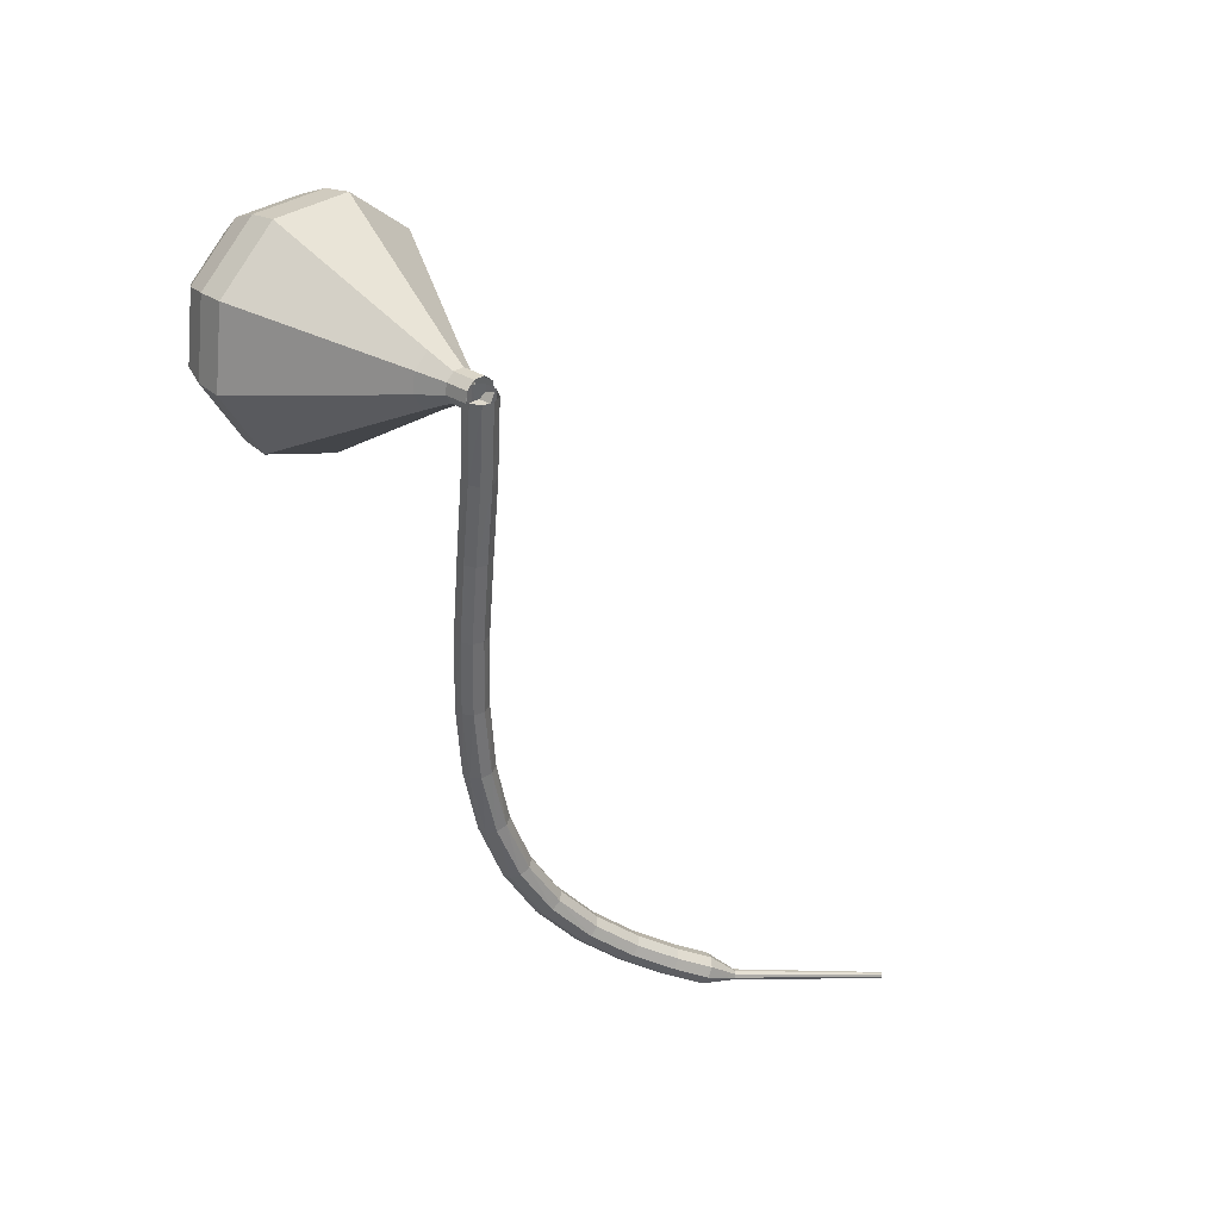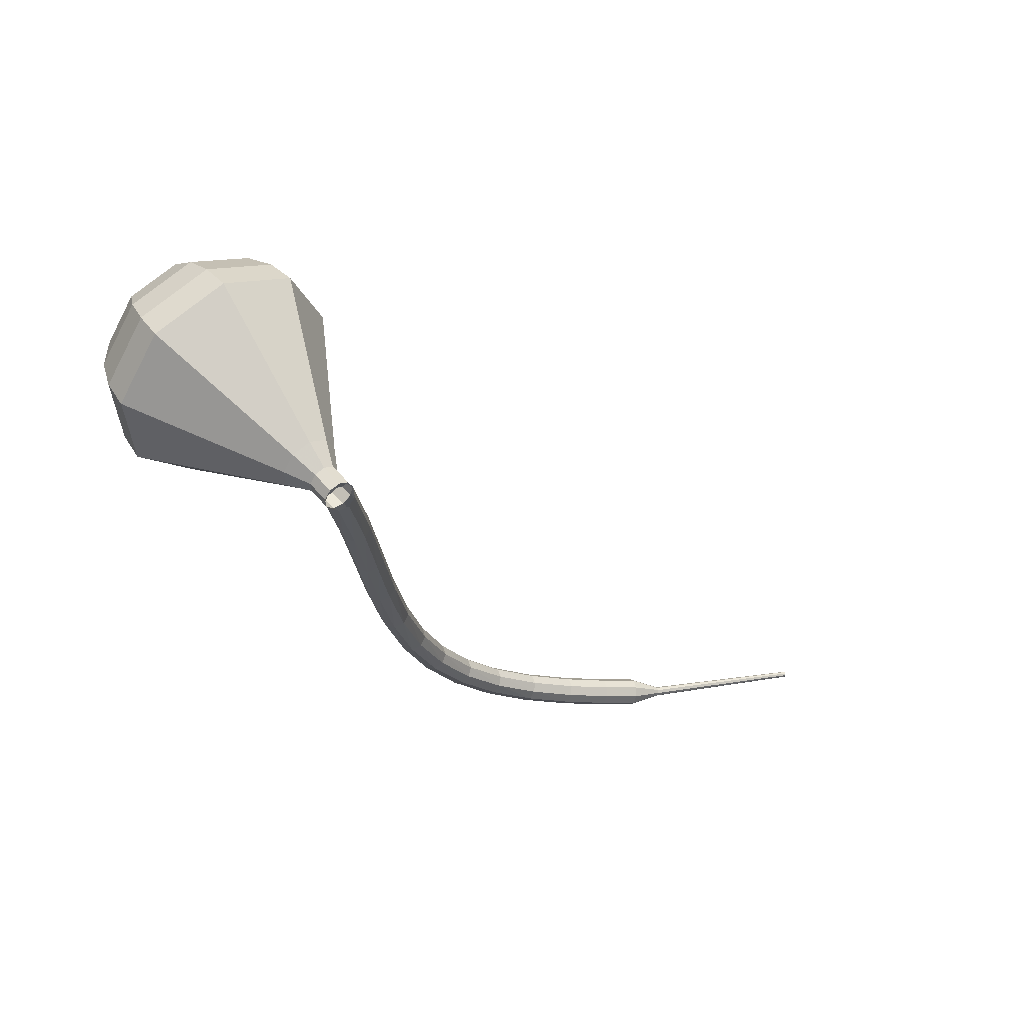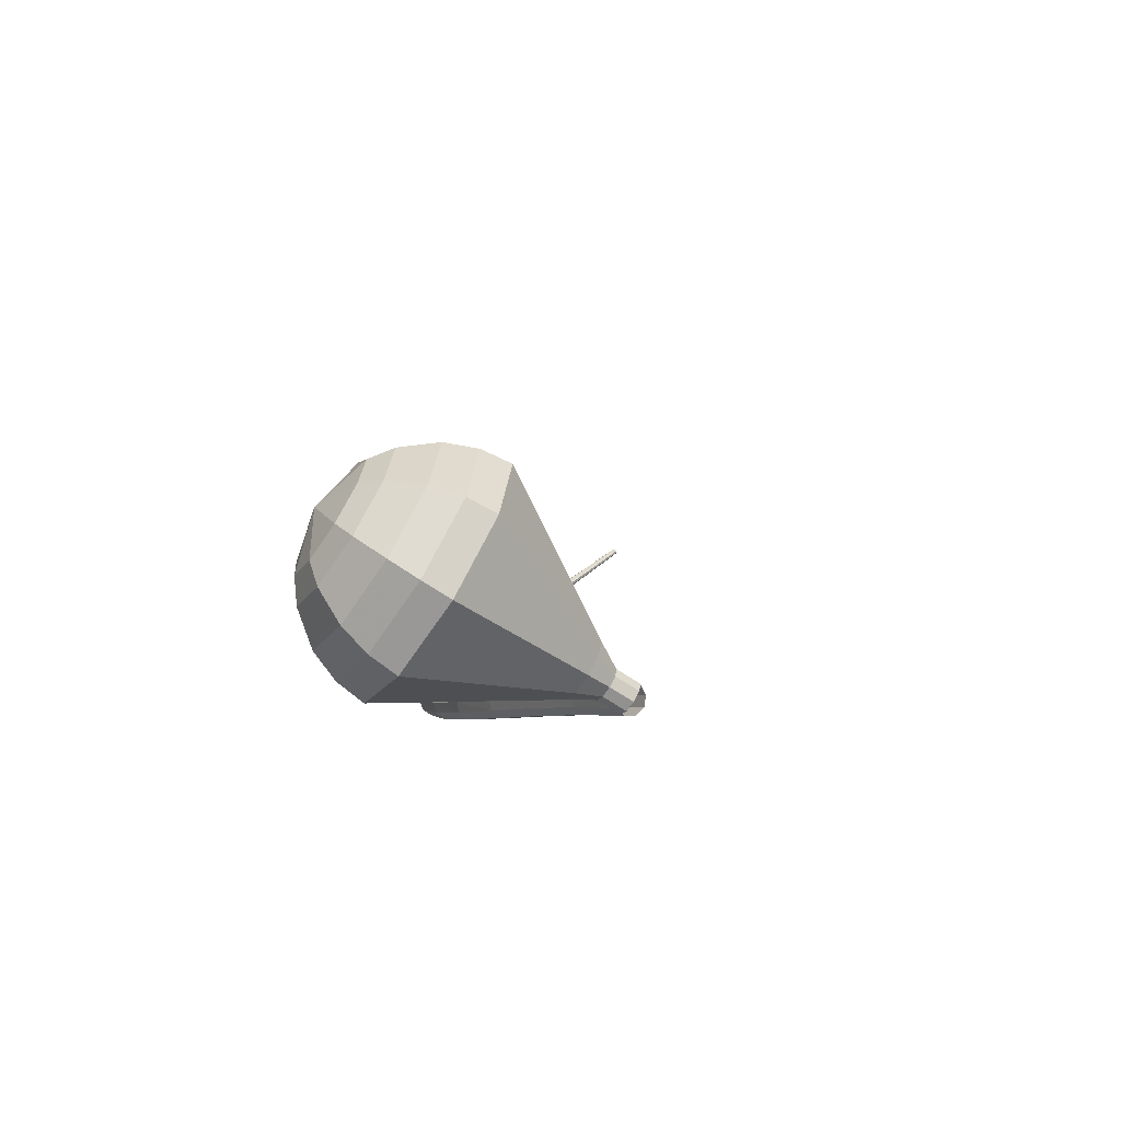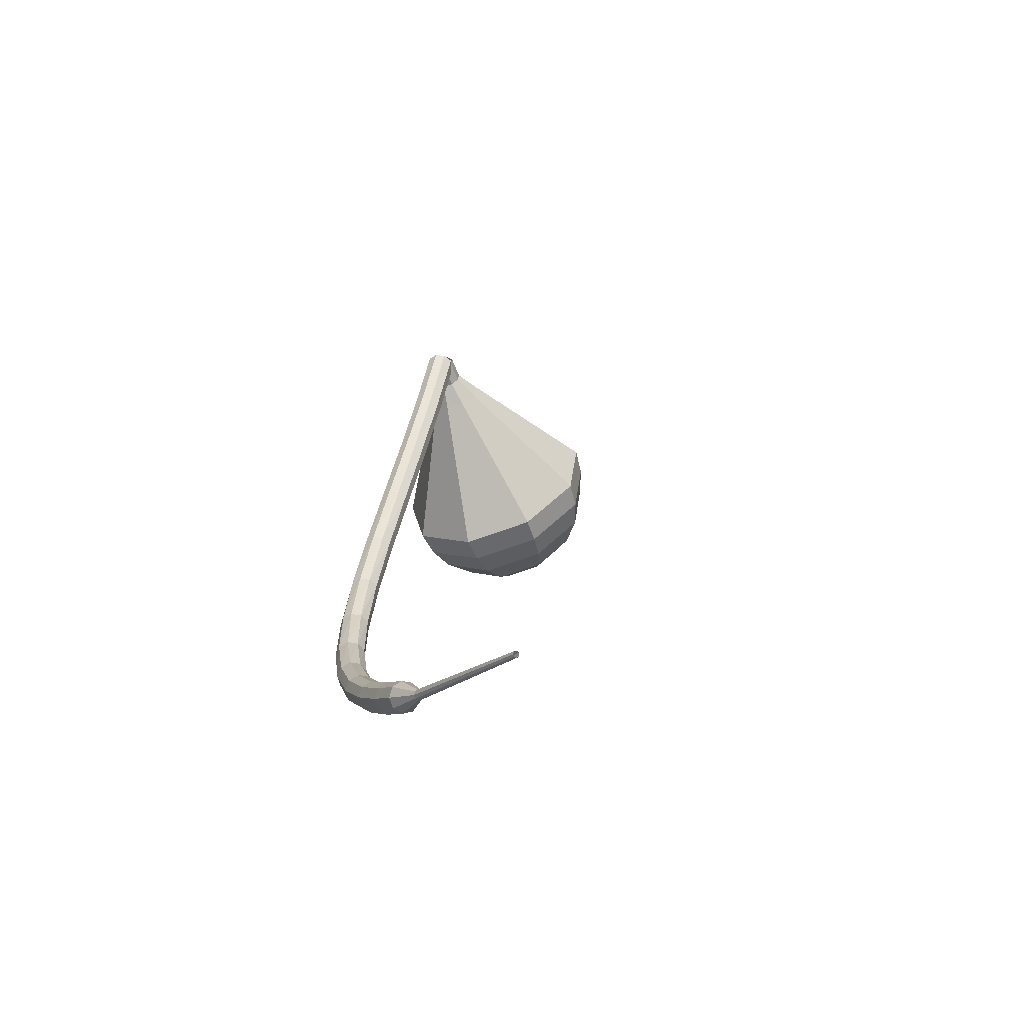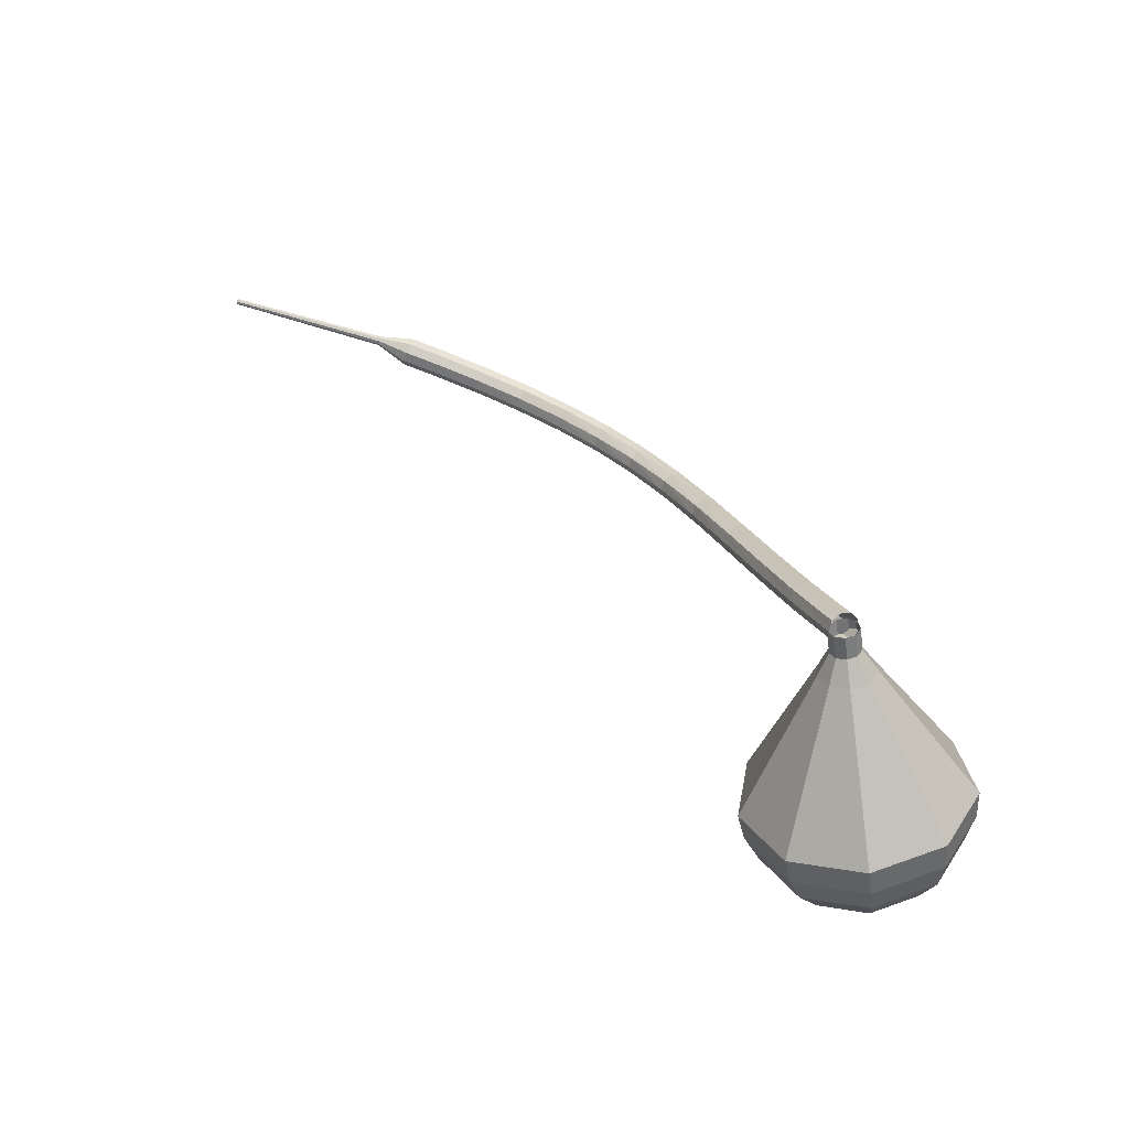
<metadata>
{"format":"obj","ext":"obj","renderer":"f3d","projection":"perspective","resolution":1024,"background":"white","views":[{"elev":-22.7,"azim":-37.6,"up":"+Y"},{"elev":6.4,"azim":-26.8,"up":"+Y"},{"elev":28.5,"azim":-65.1,"up":"+Y"},{"elev":-1.7,"azim":61.5,"up":"+Z"},{"elev":72.1,"azim":-164.1,"up":"+Z"}]}
</metadata>
<code>
g tube1
v 210 121.4 182.7
v 209.8 121.9 182.3
v 210 122.5 182.1
v 210.6 122.9 182.1
v 211.1 123 182.5
v 211.5 122.6 183
v 211.5 122.1 183.3
v 211.1 121.5 183.4
v 210.5 121.2 183.2
v 210 121.4 182.7
v 212.5 119 179
v 212.4 119.5 178.6
v 212.6 120.1 178.3
v 213.1 120.5 178.4
v 213.7 120.5 178.8
v 214.1 120.2 179.2
v 214 119.6 179.6
v 213.6 119.1 179.7
v 213 118.8 179.5
v 212.5 119 179
v 215 116.5 175.2
v 214.8 117 174.7
v 215.1 117.6 174.5
v 215.6 118 174.6
v 216.2 118 174.9
v 216.6 117.6 175.4
v 216.5 117 175.7
v 216.1 116.5 175.8
v 215.5 116.3 175.6
v 215 116.5 175.2
v 217.5 113.9 171.4
v 217.3 114.4 170.9
v 217.6 114.9 170.7
v 218.1 115.4 170.8
v 218.7 115.4 171.1
v 219 115 171.6
v 219 114.5 172
v 218.6 113.9 172.1
v 218 113.7 171.8
v 217.5 113.9 171.4
v 220 111.3 167.8
v 219.9 111.8 167.4
v 220.1 112.4 167.1
v 220.6 112.8 167.2
v 221.2 112.9 167.6
v 221.5 112.6 168.1
v 221.5 112 168.5
v 221.1 111.5 168.6
v 220.5 111.2 168.3
v 220 111.3 167.8
v 222.7 109 164.8
v 222.6 109.4 164.3
v 222.8 110 164
v 223.2 110.5 164.1
v 223.8 110.6 164.5
v 224.1 110.4 165
v 224.1 109.8 165.4
v 223.7 109.2 165.5
v 223.2 108.9 165.3
v 222.7 109 164.8
v 225.7 106.9 162.2
v 225.5 107.3 161.7
v 225.7 107.9 161.4
v 226.1 108.4 161.5
v 226.5 108.6 161.9
v 226.8 108.4 162.5
v 226.9 107.9 163
v 226.6 107.3 163.1
v 226.1 106.9 162.8
v 225.7 106.9 162.2
v 228.8 105.2 160.3
v 228.7 105.5 159.7
v 228.8 106.1 159.4
v 229.1 106.7 159.5
v 229.5 107 160
v 229.8 106.9 160.6
v 229.8 106.4 161.1
v 229.5 105.7 161.2
v 229.1 105.3 160.9
v 228.8 105.2 160.3
v 232.2 103.8 159.1
v 232.1 104.1 158.4
v 232.2 104.7 158.1
v 232.4 105.3 158.2
v 232.7 105.7 158.7
v 232.9 105.6 159.4
v 232.9 105.2 159.9
v 232.7 104.5 160
v 232.4 104 159.7
v 232.2 103.8 159.1
v 235.7 102.9 158.4
v 235.7 103.1 157.7
v 235.7 103.7 157.4
v 235.9 104.3 157.5
v 236.1 104.8 158
v 236.2 104.7 158.7
v 236.1 104.3 159.2
v 236 103.6 159.3
v 235.8 103.1 159
v 235.7 102.9 158.4
v 239.2 102.2 158.1
v 239.2 102.5 157.5
v 239.3 103 157.2
v 239.4 103.7 157.3
v 239.5 104.1 157.8
v 239.5 104.1 158.5
v 239.4 103.7 159
v 239.3 103 159.1
v 239.2 102.4 158.8
v 239.2 102.2 158.1
v 242.4 101.8 158.2
v 242.5 102.1 157.6
v 242.6 102.7 157.3
v 242.6 103.3 157.4
v 242.6 103.8 157.9
v 242.6 103.8 158.6
v 242.5 103.3 159.1
v 242.4 102.7 159.2
v 242.4 102.1 158.9
v 242.4 101.8 158.2
v 245 101.6 158.5
v 245.1 101.9 157.8
v 245.2 102.5 157.5
v 245.2 103.1 157.6
v 245.2 103.6 158.1
v 245.1 103.6 158.8
v 245 103.1 159.3
v 245 102.5 159.4
v 245 101.9 159.1
v 245 101.6 158.5
v 246.7 102.1 158.7
v 246.8 102.2 158.3
v 246.8 102.5 158.2
v 246.8 102.8 158.2
v 246.8 103 158.5
v 246.7 103 158.8
v 246.7 102.8 159.1
v 246.7 102.5 159.2
v 246.7 102.2 159
v 246.7 102.1 158.7
v 247.3 102.2 158.7
v 247.4 102.3 158.5
v 247.4 102.5 158.4
v 247.4 102.7 158.5
v 247.3 102.8 158.6
v 247.3 102.8 158.9
v 247.2 102.7 159
v 247.2 102.5 159.1
v 247.3 102.3 158.9
v 247.3 102.2 158.7
v 257.6 103.3 161.5
v 257.6 103.3 161.4
v 257.6 103.5 161.3
v 257.6 103.6 161.3
v 257.6 103.7 161.4
v 257.5 103.7 161.6
v 257.5 103.6 161.7
v 257.5 103.5 161.7
v 257.5 103.3 161.6
v 257.6 103.3 161.5
f 1 2 12
f 12 11 1
f 2 3 13
f 13 12 2
f 3 4 14
f 14 13 3
f 4 5 15
f 15 14 4
f 5 6 16
f 16 15 5
f 6 7 17
f 17 16 6
f 7 8 18
f 18 17 7
f 8 9 19
f 19 18 8
f 9 10 20
f 20 19 9
f 11 12 22
f 22 21 11
f 12 13 23
f 23 22 12
f 13 14 24
f 24 23 13
f 14 15 25
f 25 24 14
f 15 16 26
f 26 25 15
f 16 17 27
f 27 26 16
f 17 18 28
f 28 27 17
f 18 19 29
f 29 28 18
f 19 20 30
f 30 29 19
f 21 22 32
f 32 31 21
f 22 23 33
f 33 32 22
f 23 24 34
f 34 33 23
f 24 25 35
f 35 34 24
f 25 26 36
f 36 35 25
f 26 27 37
f 37 36 26
f 27 28 38
f 38 37 27
f 28 29 39
f 39 38 28
f 29 30 40
f 40 39 29
f 31 32 42
f 42 41 31
f 32 33 43
f 43 42 32
f 33 34 44
f 44 43 33
f 34 35 45
f 45 44 34
f 35 36 46
f 46 45 35
f 36 37 47
f 47 46 36
f 37 38 48
f 48 47 37
f 38 39 49
f 49 48 38
f 39 40 50
f 50 49 39
f 41 42 52
f 52 51 41
f 42 43 53
f 53 52 42
f 43 44 54
f 54 53 43
f 44 45 55
f 55 54 44
f 45 46 56
f 56 55 45
f 46 47 57
f 57 56 46
f 47 48 58
f 58 57 47
f 48 49 59
f 59 58 48
f 49 50 60
f 60 59 49
f 51 52 62
f 62 61 51
f 52 53 63
f 63 62 52
f 53 54 64
f 64 63 53
f 54 55 65
f 65 64 54
f 55 56 66
f 66 65 55
f 56 57 67
f 67 66 56
f 57 58 68
f 68 67 57
f 58 59 69
f 69 68 58
f 59 60 70
f 70 69 59
f 61 62 72
f 72 71 61
f 62 63 73
f 73 72 62
f 63 64 74
f 74 73 63
f 64 65 75
f 75 74 64
f 65 66 76
f 76 75 65
f 66 67 77
f 77 76 66
f 67 68 78
f 78 77 67
f 68 69 79
f 79 78 68
f 69 70 80
f 80 79 69
f 71 72 82
f 82 81 71
f 72 73 83
f 83 82 72
f 73 74 84
f 84 83 73
f 74 75 85
f 85 84 74
f 75 76 86
f 86 85 75
f 76 77 87
f 87 86 76
f 77 78 88
f 88 87 77
f 78 79 89
f 89 88 78
f 79 80 90
f 90 89 79
f 81 82 92
f 92 91 81
f 82 83 93
f 93 92 82
f 83 84 94
f 94 93 83
f 84 85 95
f 95 94 84
f 85 86 96
f 96 95 85
f 86 87 97
f 97 96 86
f 87 88 98
f 98 97 87
f 88 89 99
f 99 98 88
f 89 90 100
f 100 99 89
f 91 92 102
f 102 101 91
f 92 93 103
f 103 102 92
f 93 94 104
f 104 103 93
f 94 95 105
f 105 104 94
f 95 96 106
f 106 105 95
f 96 97 107
f 107 106 96
f 97 98 108
f 108 107 97
f 98 99 109
f 109 108 98
f 99 100 110
f 110 109 99
f 101 102 112
f 112 111 101
f 102 103 113
f 113 112 102
f 103 104 114
f 114 113 103
f 104 105 115
f 115 114 104
f 105 106 116
f 116 115 105
f 106 107 117
f 117 116 106
f 107 108 118
f 118 117 107
f 108 109 119
f 119 118 108
f 109 110 120
f 120 119 109
f 111 112 122
f 122 121 111
f 112 113 123
f 123 122 112
f 113 114 124
f 124 123 113
f 114 115 125
f 125 124 114
f 115 116 126
f 126 125 115
f 116 117 127
f 127 126 116
f 117 118 128
f 128 127 117
f 118 119 129
f 129 128 118
f 119 120 130
f 130 129 119
f 121 122 132
f 132 131 121
f 122 123 133
f 133 132 122
f 123 124 134
f 134 133 123
f 124 125 135
f 135 134 124
f 125 126 136
f 136 135 125
f 126 127 137
f 137 136 126
f 127 128 138
f 138 137 127
f 128 129 139
f 139 138 128
f 129 130 140
f 140 139 129
f 131 132 142
f 142 141 131
f 132 133 143
f 143 142 132
f 133 134 144
f 144 143 133
f 134 135 145
f 145 144 134
f 135 136 146
f 146 145 135
f 136 137 147
f 147 146 136
f 137 138 148
f 148 147 137
f 138 139 149
f 149 148 138
f 139 140 150
f 150 149 139
f 141 142 152
f 152 151 141
f 142 143 153
f 153 152 142
f 143 144 154
f 154 153 143
f 144 145 155
f 155 154 144
f 145 146 156
f 156 155 145
f 146 147 157
f 157 156 146
f 147 148 158
f 158 157 147
f 148 149 159
f 159 158 148
f 149 150 160
f 160 159 149
v 211.6 122.6 182.7
v 211.6 122 182.3
v 211.2 121.5 182.1
v 210.5 121.3 182.2
v 210 121.5 182.5
v 209.7 121.9 183
v 209.9 122.5 183.3
v 210.5 122.9 183.4
v 211.1 122.9 183.1
v 211.6 122.6 182.7
v 211.6 122.6 182.7
v 211.6 122 182.3
v 211.2 121.5 182.1
v 210.6 121.3 182.2
v 210 121.4 182.5
v 209.7 121.9 183
v 209.9 122.5 183.3
v 210.5 122.9 183.4
v 211.1 122.9 183.1
v 211.6 122.6 182.7
v 211.1 123.5 181.5
v 211.1 122.9 181.1
v 210.7 122.4 180.9
v 210.1 122.2 181
v 209.5 122.3 181.3
v 209.3 122.8 181.7
v 209.5 123.3 182.1
v 210 123.7 182.1
v 210.7 123.8 181.9
v 211.1 123.5 181.5
v 211.4 124.7 180.3
v 211.5 123.7 179.6
v 210.7 122.7 179.2
v 209.5 122.3 179.3
v 208.4 122.6 179.9
v 208 123.5 180.7
v 208.3 124.5 181.3
v 209.4 125.3 181.5
v 210.6 125.3 181.1
v 211.4 124.7 180.3
v 211.8 126 179.1
v 211.9 124.5 178
v 210.7 123 177.4
v 209 122.4 177.6
v 207.3 122.8 178.5
v 206.6 124.1 179.7
v 207.2 125.7 180.6
v 208.7 126.8 180.8
v 210.5 127 180.2
v 211.8 126 179.1
v 212.1 127.3 177.9
v 212.3 125.3 176.4
v 210.8 123.3 175.6
v 208.4 122.4 175.8
v 206.2 123 177.1
v 205.3 124.8 178.7
v 206 126.9 179.9
v 208.1 128.4 180.2
v 210.5 128.6 179.4
v 212.1 127.3 177.9
v 212.9 129.9 175.4
v 213 126.8 173.2
v 210.8 123.9 172
v 207.2 122.6 172.4
v 204 123.5 174.2
v 202.5 126.1 176.6
v 203.6 129.3 178.5
v 206.7 131.6 178.9
v 210.4 131.8 177.7
v 212.9 129.9 175.4
v 213.6 132.5 173
v 213.8 128.4 170
v 210.9 124.5 168.4
v 206.1 122.8 168.9
v 201.7 123.9 171.4
v 199.8 127.4 174.6
v 201.3 131.7 177.1
v 205.4 134.7 177.6
v 210.3 135 176
v 213.6 132.5 173
v 212.9 133.5 171.5
v 213.1 129.4 168.6
v 210.2 125.7 167.1
v 205.6 124 167.6
v 201.3 125.1 170
v 199.5 128.5 173.1
v 200.9 132.7 175.5
v 204.9 135.6 176
v 209.6 135.9 174.5
v 212.9 133.5 171.5
v 211.6 134.1 170.1
v 211.8 130.5 167.5
v 209.2 127.2 166.1
v 205.1 125.7 166.6
v 201.3 126.7 168.7
v 199.7 129.7 171.5
v 201 133.4 173.6
v 204.5 136 174.1
v 208.7 136.3 172.7
v 211.6 134.1 170.1
v 209.7 134.4 168.6
v 209.9 131.7 166.6
v 207.9 129.1 165.6
v 204.7 128 165.9
v 201.9 128.7 167.5
v 200.6 131.1 169.7
v 201.6 133.9 171.3
v 204.3 135.9 171.7
v 207.5 136.1 170.6
v 209.7 134.4 168.6
v 208.3 134.3 167.9
v 208.4 132.3 166.4
v 206.9 130.5 165.6
v 204.6 129.6 165.9
v 202.5 130.2 167.1
v 201.6 131.9 168.7
v 202.3 133.9 169.8
v 204.3 135.4 170.1
v 206.7 135.5 169.3
v 208.3 134.3 167.9
v 204.8 133.1 167.1
v 204.8 133.1 167.1
v 204.8 133.1 167.1
v 204.8 133.1 167.1
v 204.8 133.1 167.1
v 204.8 133.1 167.1
v 204.8 133.1 167.1
v 204.8 133.1 167.1
v 204.8 133.1 167.1
v 204.8 133.1 167.1
f 161 162 172
f 172 171 161
f 162 163 173
f 173 172 162
f 163 164 174
f 174 173 163
f 164 165 175
f 175 174 164
f 165 166 176
f 176 175 165
f 166 167 177
f 177 176 166
f 167 168 178
f 178 177 167
f 168 169 179
f 179 178 168
f 169 170 180
f 180 179 169
f 171 172 182
f 182 181 171
f 172 173 183
f 183 182 172
f 173 174 184
f 184 183 173
f 174 175 185
f 185 184 174
f 175 176 186
f 186 185 175
f 176 177 187
f 187 186 176
f 177 178 188
f 188 187 177
f 178 179 189
f 189 188 178
f 179 180 190
f 190 189 179
f 181 182 192
f 192 191 181
f 182 183 193
f 193 192 182
f 183 184 194
f 194 193 183
f 184 185 195
f 195 194 184
f 185 186 196
f 196 195 185
f 186 187 197
f 197 196 186
f 187 188 198
f 198 197 187
f 188 189 199
f 199 198 188
f 189 190 200
f 200 199 189
f 191 192 202
f 202 201 191
f 192 193 203
f 203 202 192
f 193 194 204
f 204 203 193
f 194 195 205
f 205 204 194
f 195 196 206
f 206 205 195
f 196 197 207
f 207 206 196
f 197 198 208
f 208 207 197
f 198 199 209
f 209 208 198
f 199 200 210
f 210 209 199
f 201 202 212
f 212 211 201
f 202 203 213
f 213 212 202
f 203 204 214
f 214 213 203
f 204 205 215
f 215 214 204
f 205 206 216
f 216 215 205
f 206 207 217
f 217 216 206
f 207 208 218
f 218 217 207
f 208 209 219
f 219 218 208
f 209 210 220
f 220 219 209
f 211 212 222
f 222 221 211
f 212 213 223
f 223 222 212
f 213 214 224
f 224 223 213
f 214 215 225
f 225 224 214
f 215 216 226
f 226 225 215
f 216 217 227
f 227 226 216
f 217 218 228
f 228 227 217
f 218 219 229
f 229 228 218
f 219 220 230
f 230 229 219
f 221 222 232
f 232 231 221
f 222 223 233
f 233 232 222
f 223 224 234
f 234 233 223
f 224 225 235
f 235 234 224
f 225 226 236
f 236 235 225
f 226 227 237
f 237 236 226
f 227 228 238
f 238 237 227
f 228 229 239
f 239 238 228
f 229 230 240
f 240 239 229
f 231 232 242
f 242 241 231
f 232 233 243
f 243 242 232
f 233 234 244
f 244 243 233
f 234 235 245
f 245 244 234
f 235 236 246
f 246 245 235
f 236 237 247
f 247 246 236
f 237 238 248
f 248 247 237
f 238 239 249
f 249 248 238
f 239 240 250
f 250 249 239
f 241 242 252
f 252 251 241
f 242 243 253
f 253 252 242
f 243 244 254
f 254 253 243
f 244 245 255
f 255 254 244
f 245 246 256
f 256 255 245
f 246 247 257
f 257 256 246
f 247 248 258
f 258 257 247
f 248 249 259
f 259 258 248
f 249 250 260
f 260 259 249
f 251 252 262
f 262 261 251
f 252 253 263
f 263 262 252
f 253 254 264
f 264 263 253
f 254 255 265
f 265 264 254
f 255 256 266
f 266 265 255
f 256 257 267
f 267 266 256
f 257 258 268
f 268 267 257
f 258 259 269
f 269 268 258
f 259 260 270
f 270 269 259
f 261 262 272
f 272 271 261
f 262 263 273
f 273 272 262
f 263 264 274
f 274 273 263
f 264 265 275
f 275 274 264
f 265 266 276
f 276 275 265
f 266 267 277
f 277 276 266
f 267 268 278
f 278 277 267
f 268 269 279
f 279 278 268
f 269 270 280
f 280 279 269
f 271 272 282
f 282 281 271
f 272 273 283
f 283 282 272
f 273 274 284
f 284 283 273
f 274 275 285
f 285 284 274
f 275 276 286
f 286 285 275
f 276 277 287
f 287 286 276
f 277 278 288
f 288 287 277
f 278 279 289
f 289 288 278
f 279 280 290
f 290 289 279

</code>
